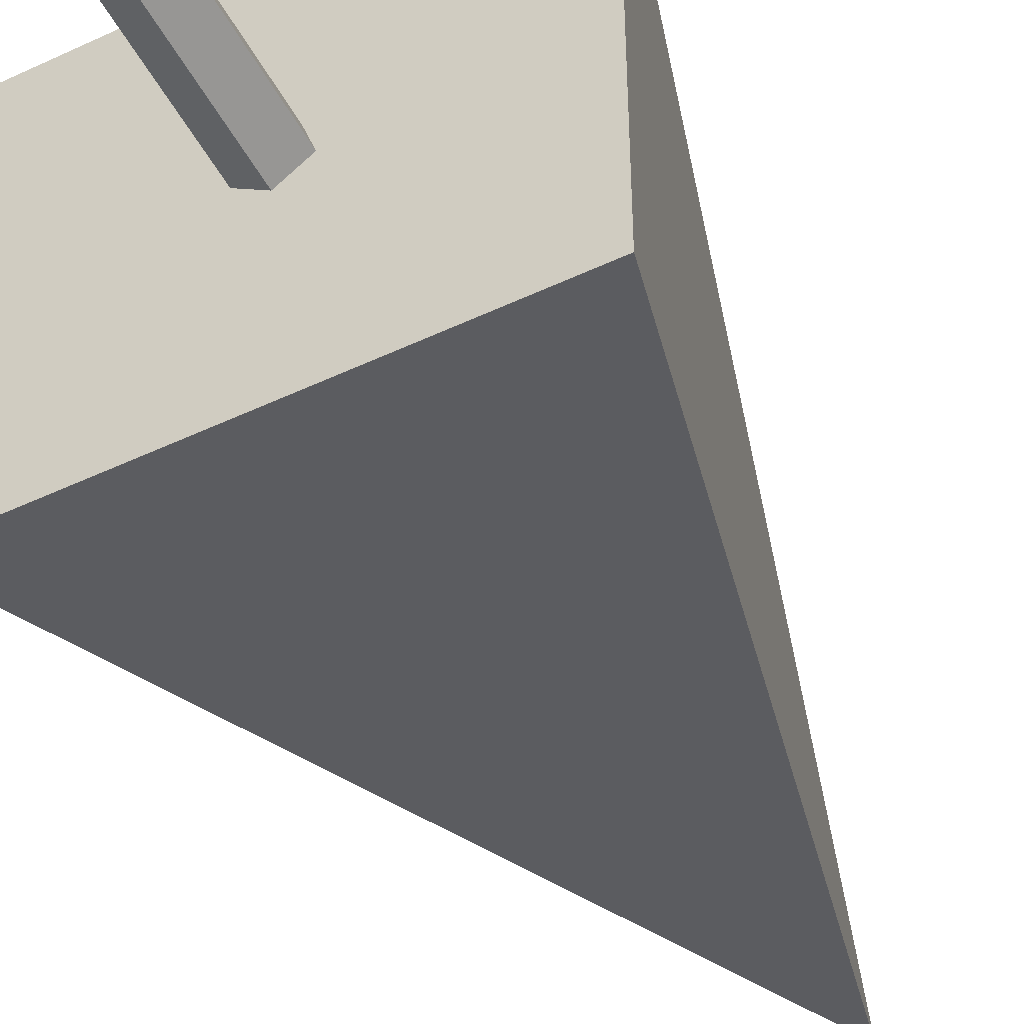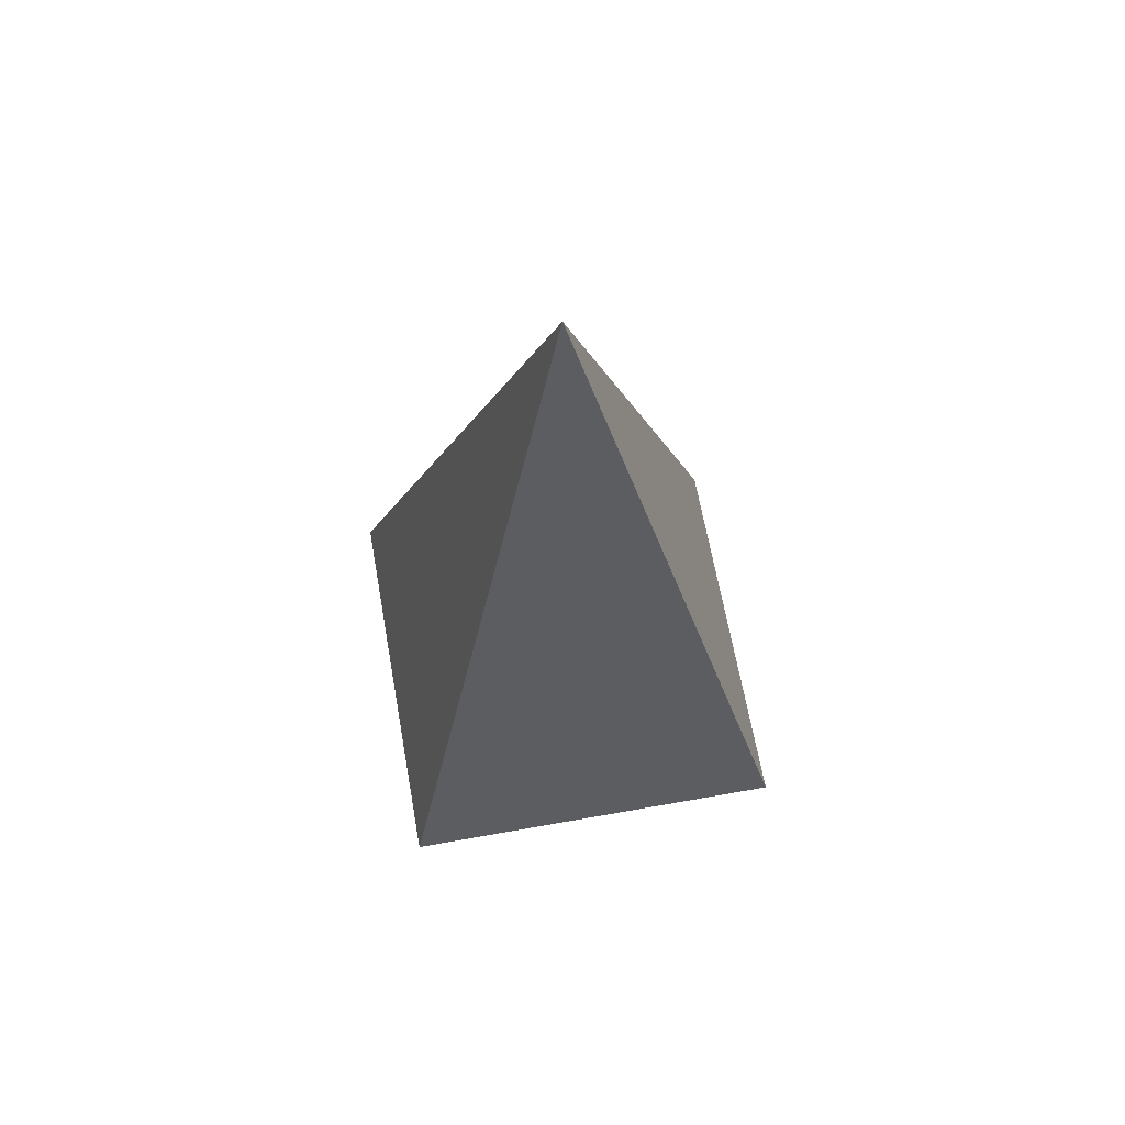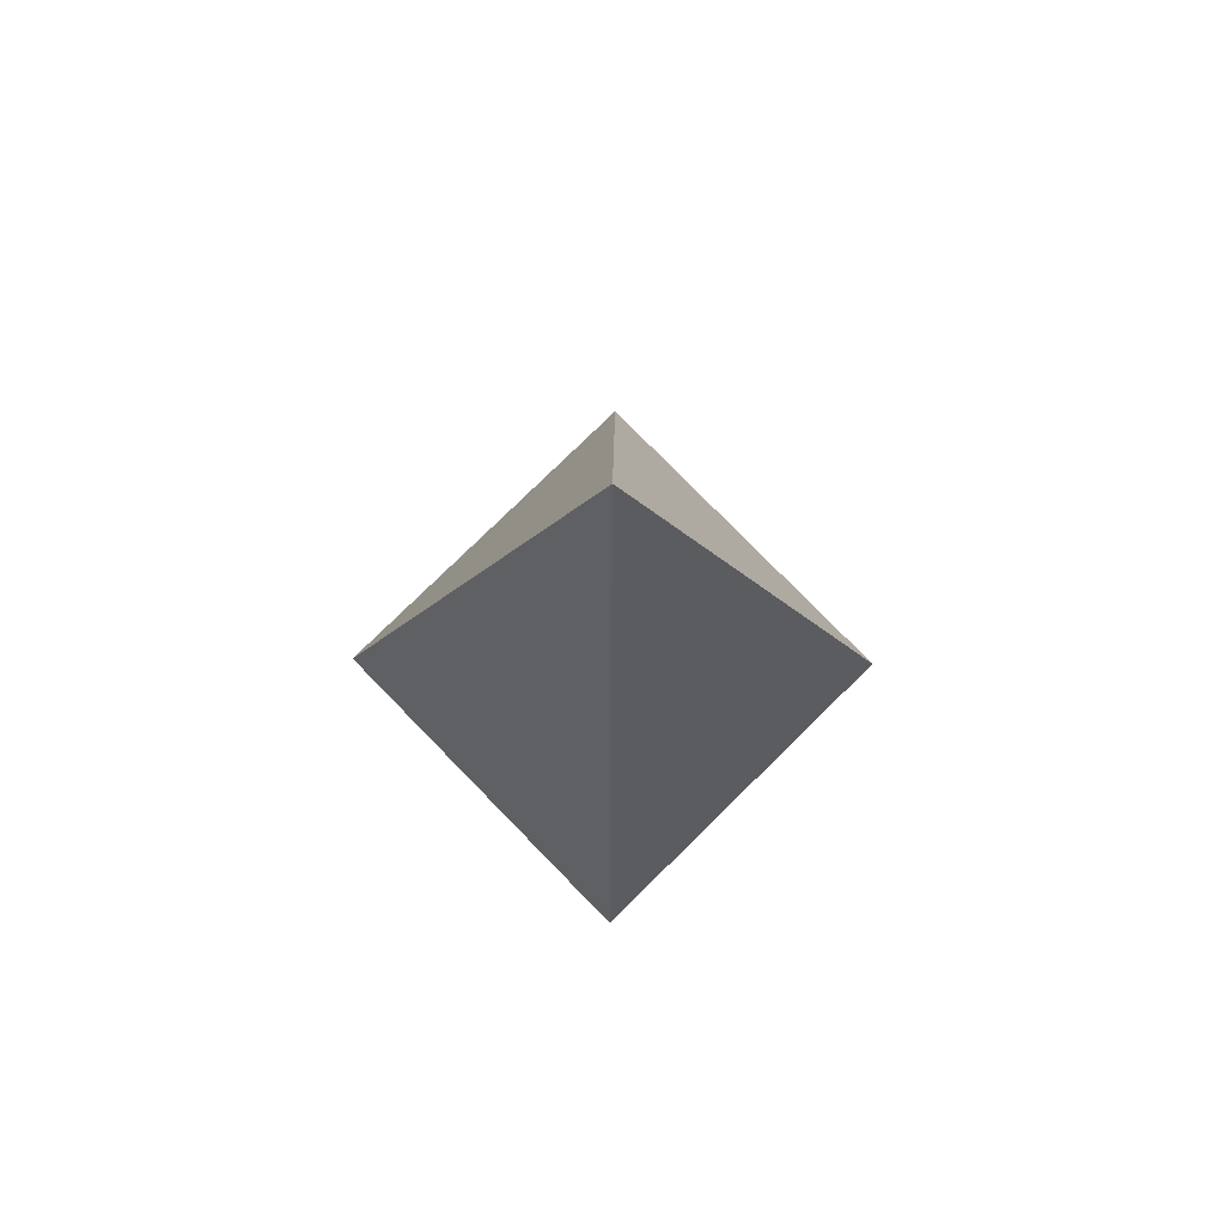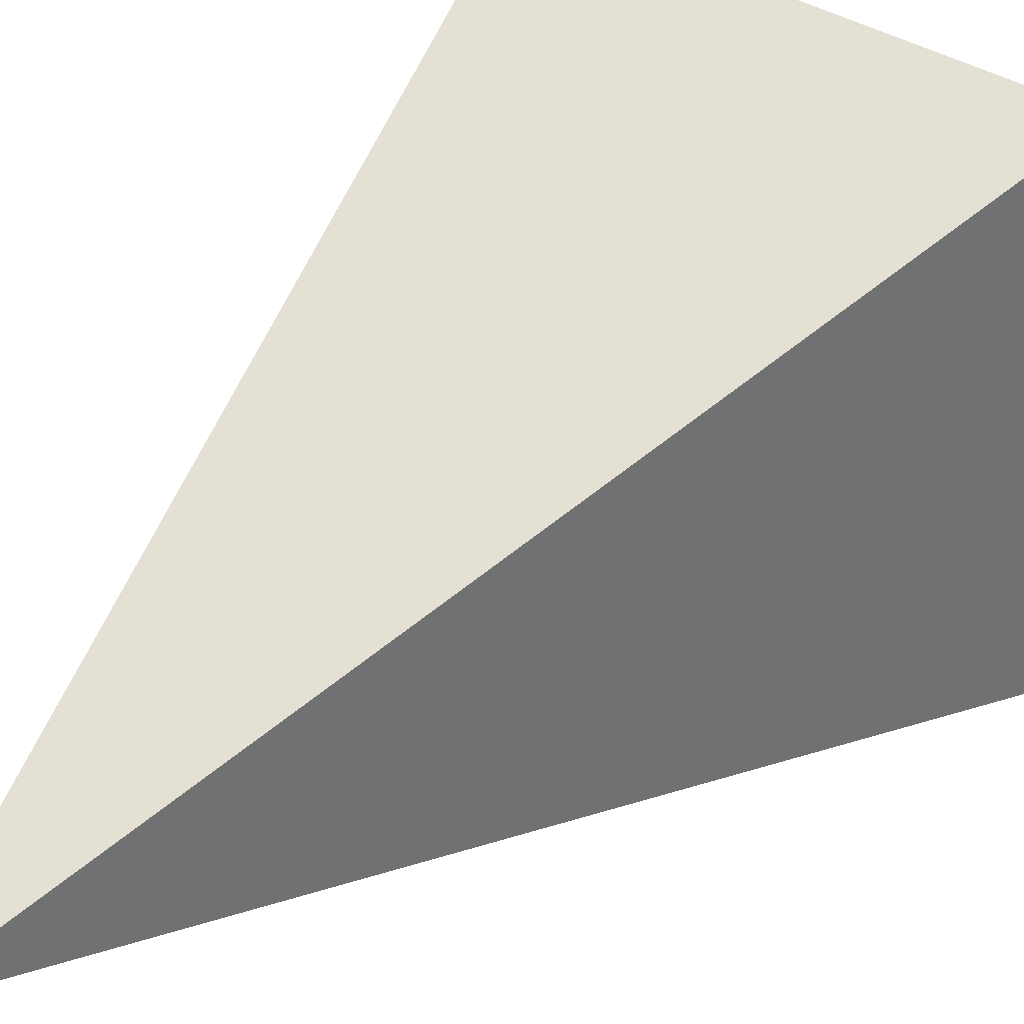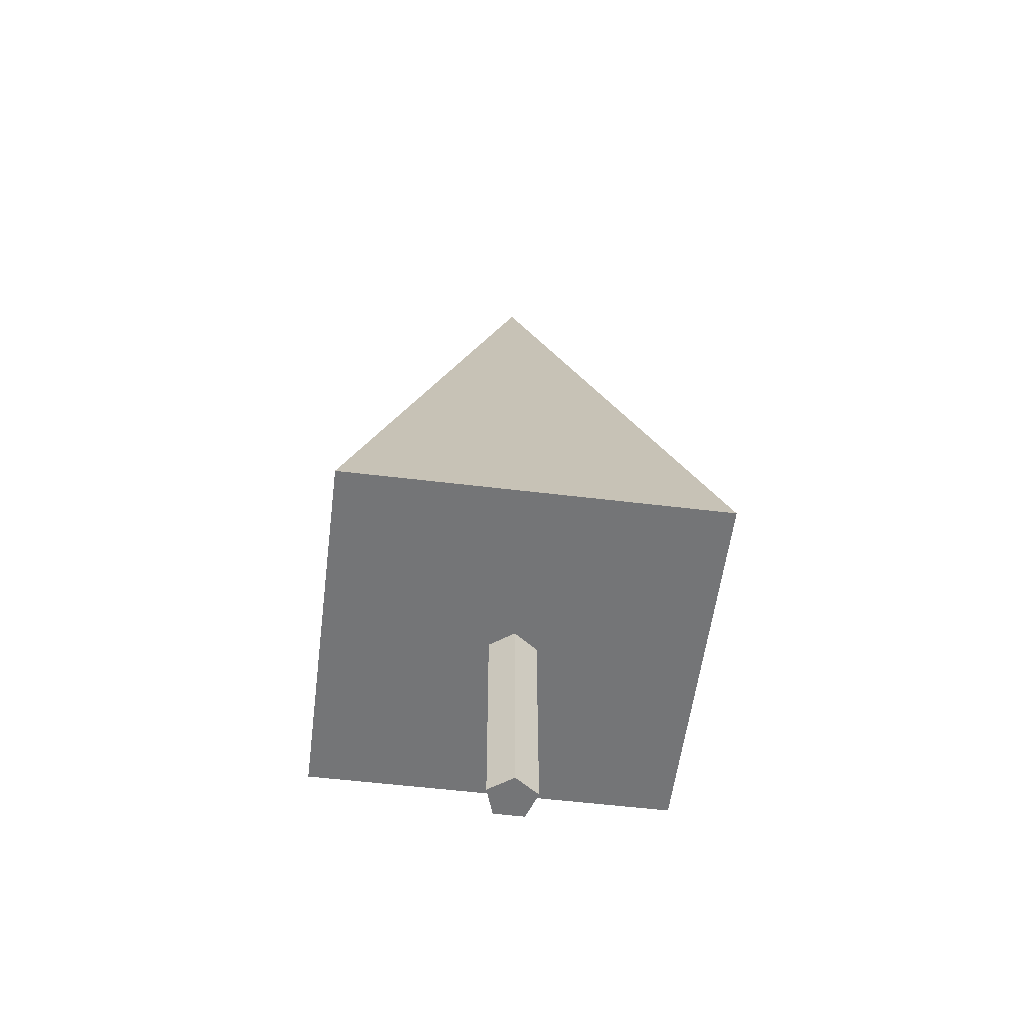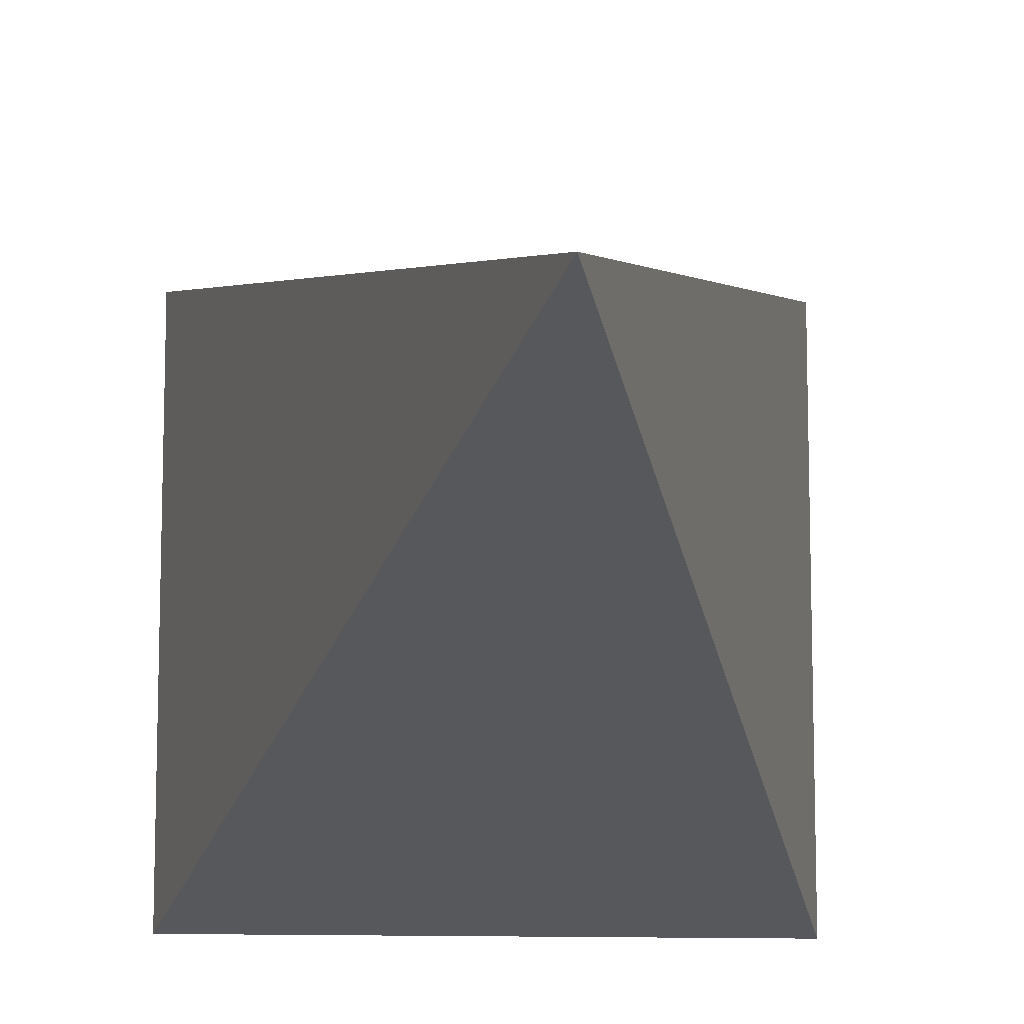
<metadata>
{"format":"obj","ext":"obj","renderer":"f3d","projection":"perspective","resolution":1024,"background":"white","views":[{"elev":-49.6,"azim":27.5,"up":"+Z"},{"elev":65.3,"azim":-10.2,"up":"+Y"},{"elev":78.4,"azim":-44.4,"up":"+Y"},{"elev":37.7,"azim":-142.5,"up":"+Z"},{"elev":-56.4,"azim":172.8,"up":"+Y"},{"elev":-13.3,"azim":176.7,"up":"+Z"}]}
</metadata>
<code>
g tree-triangle_orange
v 0.9898 1.104 0.9898
v 4.722e-10 4.817 6.874e-07
v 0.9898 1.104 -0.9898
v -0.9898 1.104 -0.9898
v 4.722e-10 4.817 6.874e-07
v -0.9898 1.104 0.9898
v 0.9898 1.104 -0.9898
v 4.722e-10 4.817 6.874e-07
v -0.9898 1.104 -0.9898
v -0.9898 1.104 0.9898
v 4.722e-10 4.817 6.874e-07
v 0.9898 1.104 0.9898
v 0.1243 2.415e-07 -0.02791
v 0.07682 2.258e-07 0.1182
v 0.07682 3.094 0.1182
v 0.1243 3.094 -0.02791
v -0.07682 2.258e-07 0.1182
v -0.1243 2.415e-07 -0.02791
v -0.1243 3.094 -0.02791
v -0.07682 3.094 0.1182
v 7.645e-09 2.51e-07 -0.1182
v 0.1243 2.415e-07 -0.02791
v 0.1243 3.094 -0.02791
v 1.23e-08 3.094 -0.1182
v 0.07682 2.258e-07 0.1182
v -0.07682 2.258e-07 0.1182
v -0.07682 3.094 0.1182
v 0.07682 3.094 0.1182
v -0.1243 2.415e-07 -0.02791
v 7.645e-09 2.51e-07 -0.1182
v 1.23e-08 3.094 -0.1182
v -0.1243 3.094 -0.02791
v 0.1243 2.415e-07 -0.02791
v 7.645e-09 2.51e-07 -0.1182
v -0.1243 2.415e-07 -0.02791
v 0.07682 2.258e-07 0.1182
v -0.07682 2.258e-07 0.1182
v 0.9898 1.104 0.9898
v 0.9898 1.104 -0.9898
v -0.9898 1.104 -0.9898
v -0.9898 1.104 0.9898
f 2 1 3
f 5 4 6
f 8 7 9
f 11 10 12
f 14 13 15
f 15 13 16
f 18 17 19
f 19 17 20
f 22 21 23
f 23 21 24
f 26 25 27
f 27 25 28
f 30 29 31
f 31 29 32
f 34 33 35
f 36 35 33
f 37 35 36
f 39 38 40
f 40 38 41

</code>
